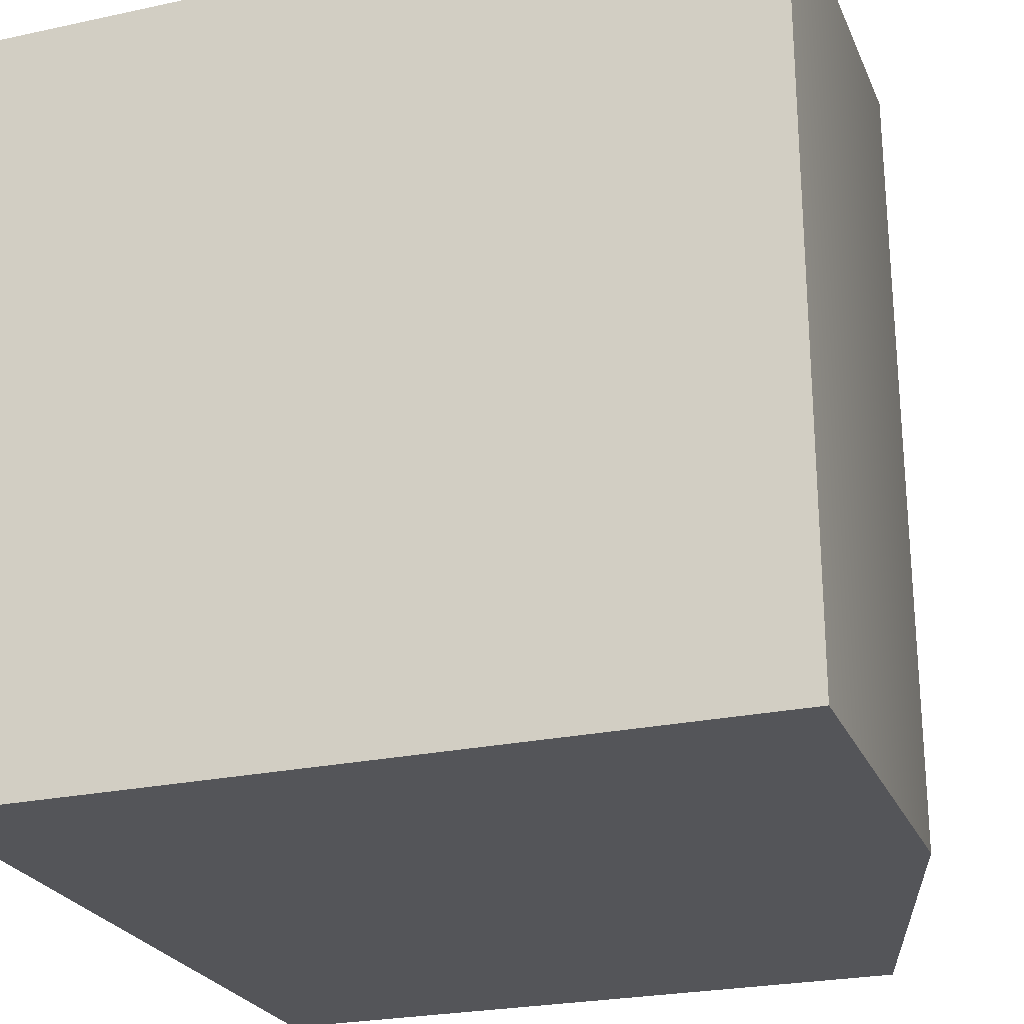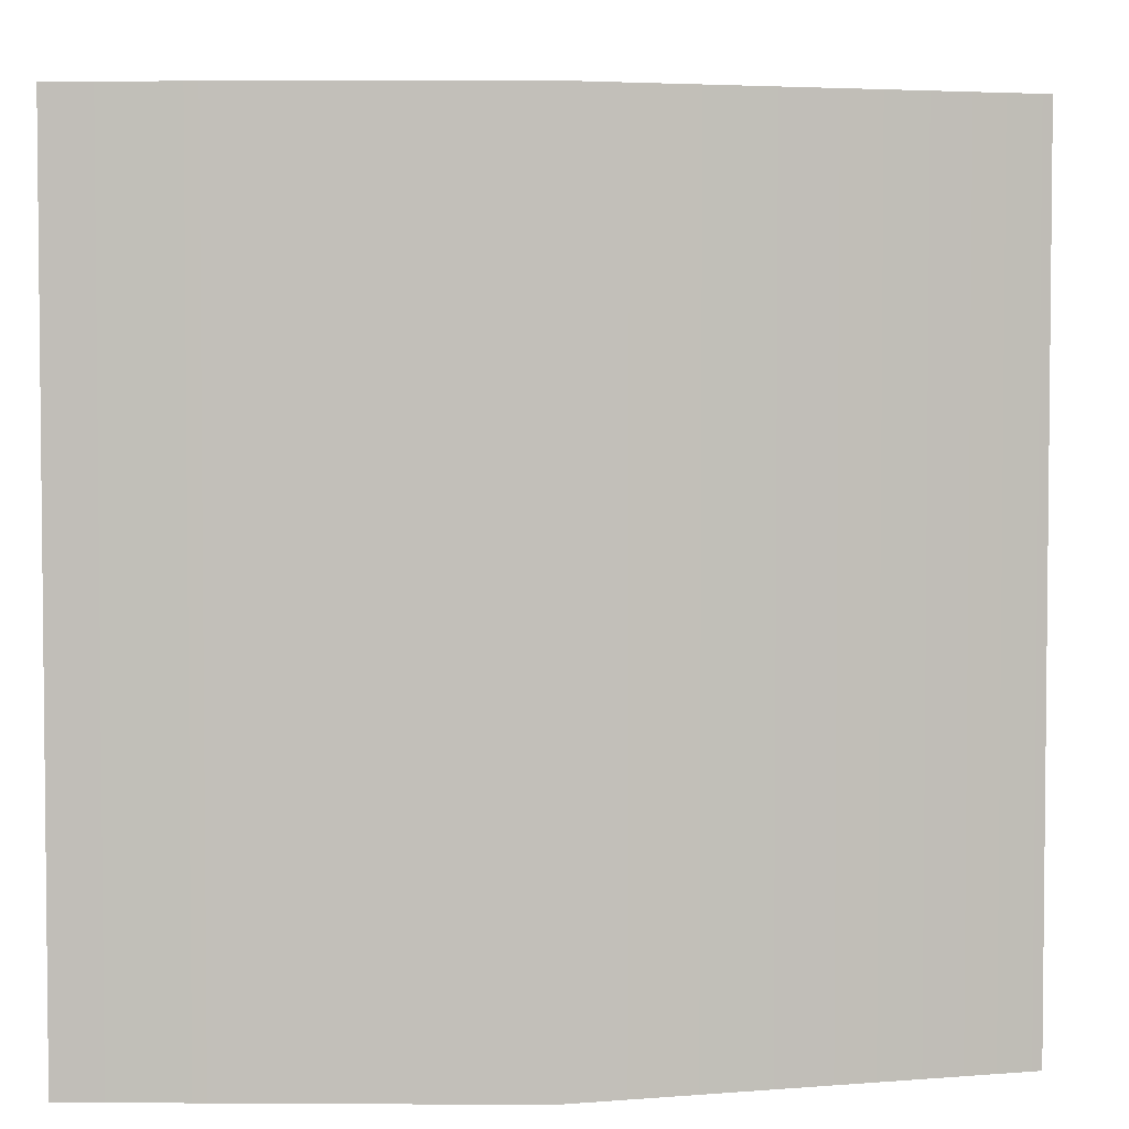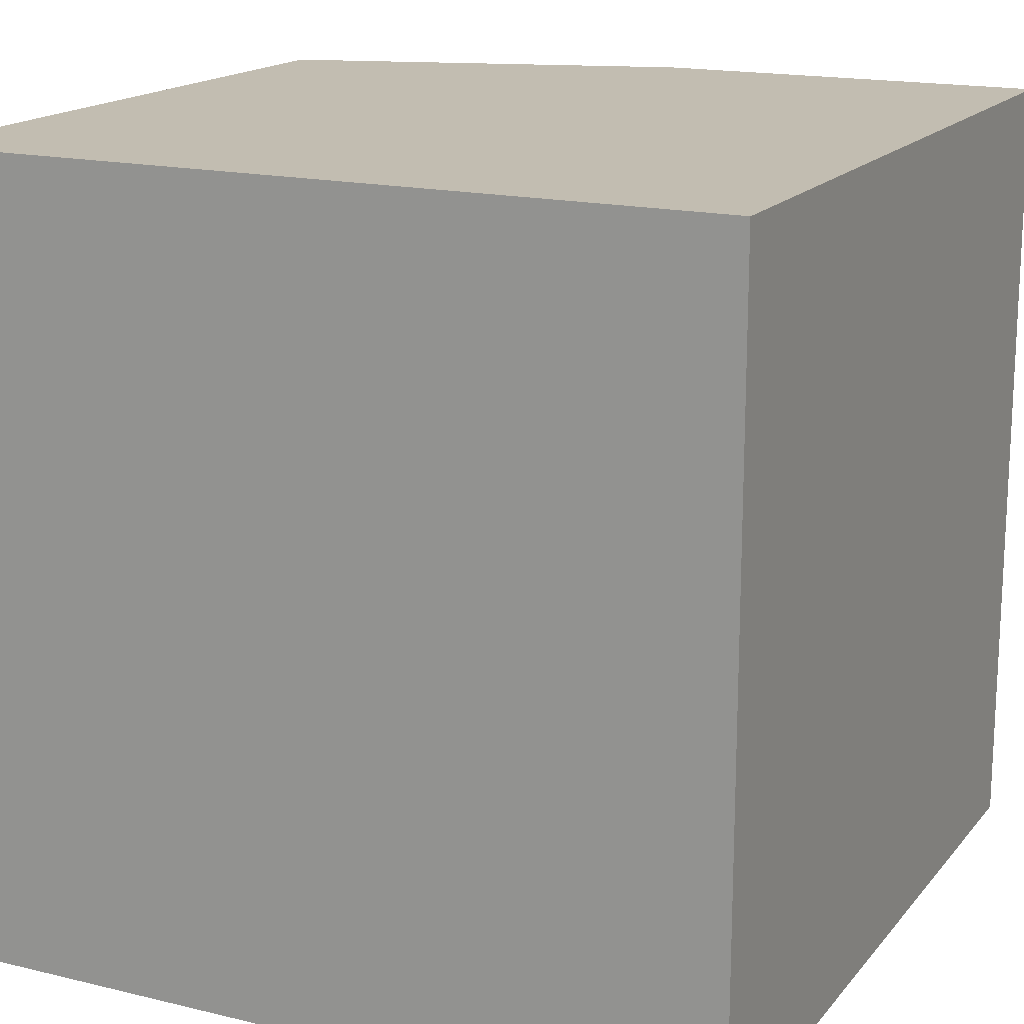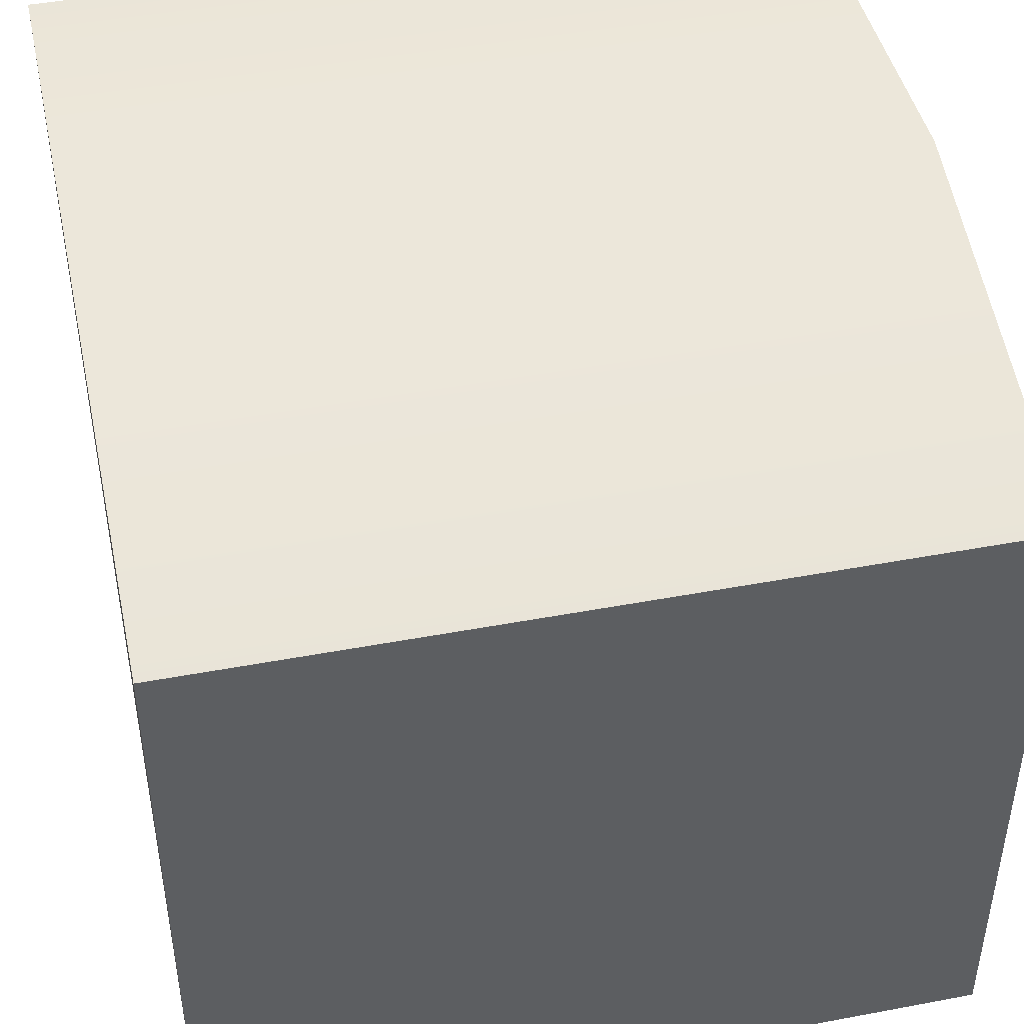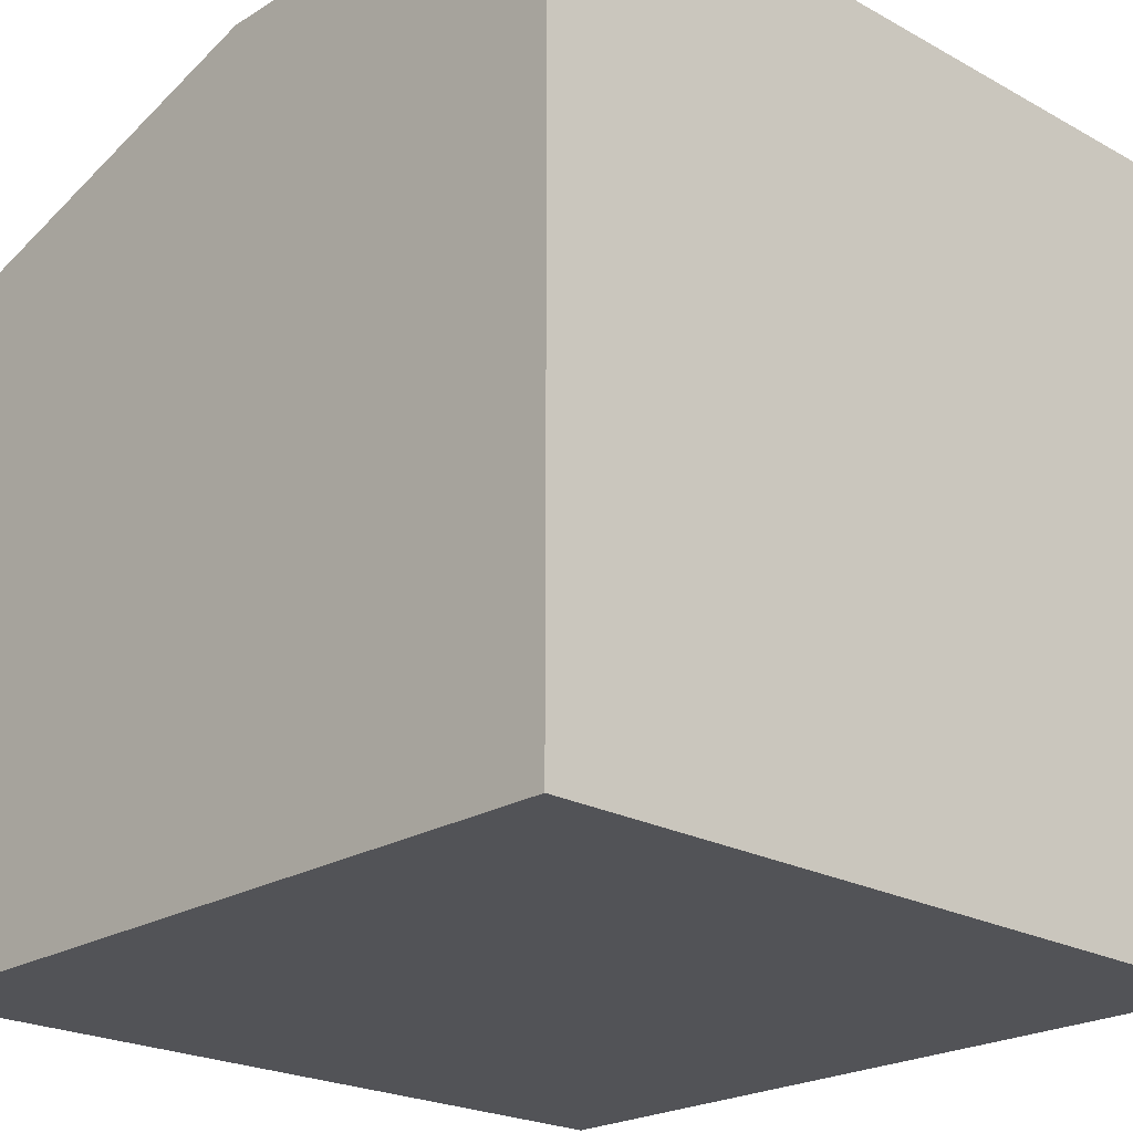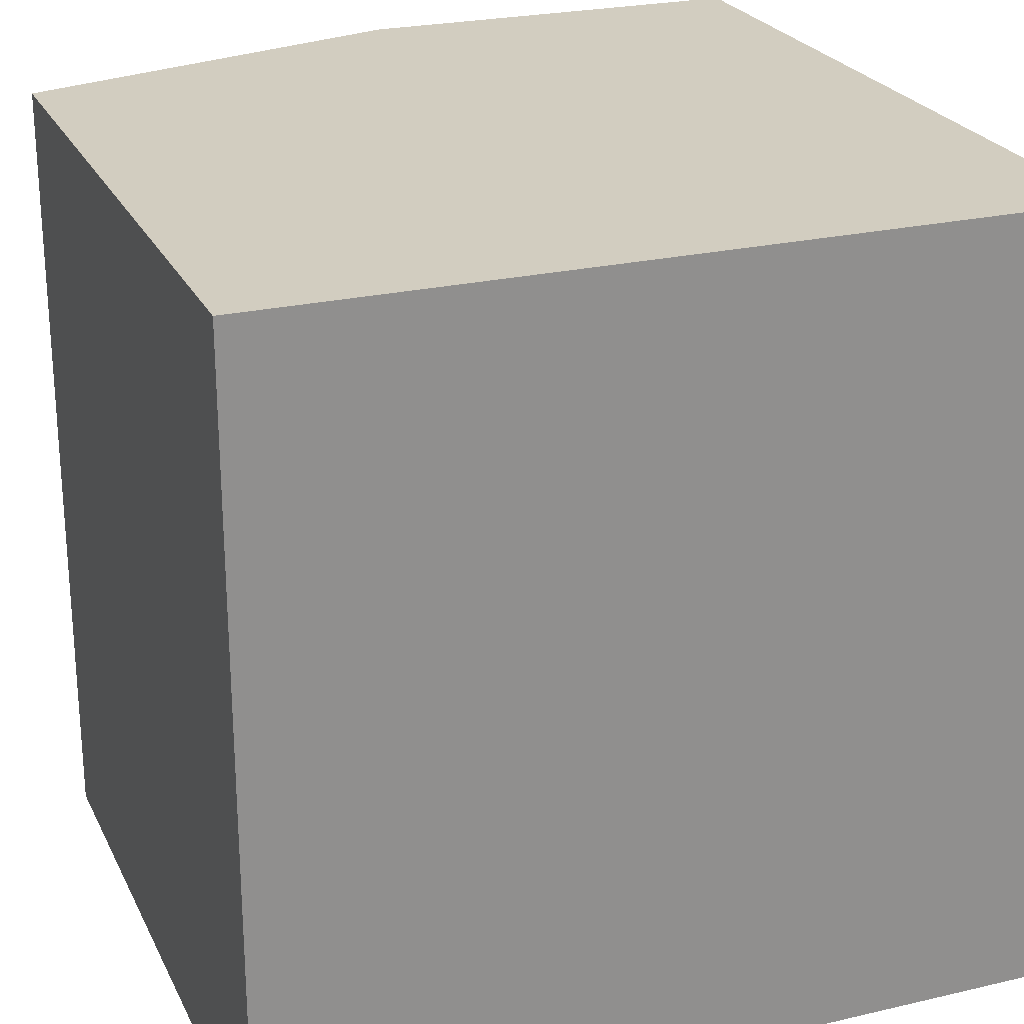
<metadata>
{"format":"obj","ext":"obj","renderer":"f3d","projection":"perspective","resolution":1024,"background":"white","views":[{"elev":-24.8,"azim":109.4,"up":"+Z"},{"elev":3.8,"azim":-178.9,"up":"+Z"},{"elev":16.8,"azim":26.0,"up":"+Z"},{"elev":45.0,"azim":-102.3,"up":"+Y"},{"elev":-22.4,"azim":46.5,"up":"+Y"},{"elev":24.4,"azim":-21.0,"up":"+Z"}]}
</metadata>
<code>
g default
v -1 0.01008 1
v 0 0.01008 1
v 1 0.01008 1
v -1 1.71 1
v 0 2.01 1
v 1 2.01 1
v -1 1.71 -1
v 0 2.01 -1
v 1 2.01 -1
v -1 0.01008 -1
v 0 0.01008 -1
v 1 0.01008 -1
g pCube1
f 1 2 5 4
f 2 3 6 5
f 4 5 8 7
f 5 6 9 8
f 7 8 11 10
f 8 9 12 11
f 10 11 2 1
f 11 12 3 2
f 3 12 9 6
f 10 1 4 7

</code>
